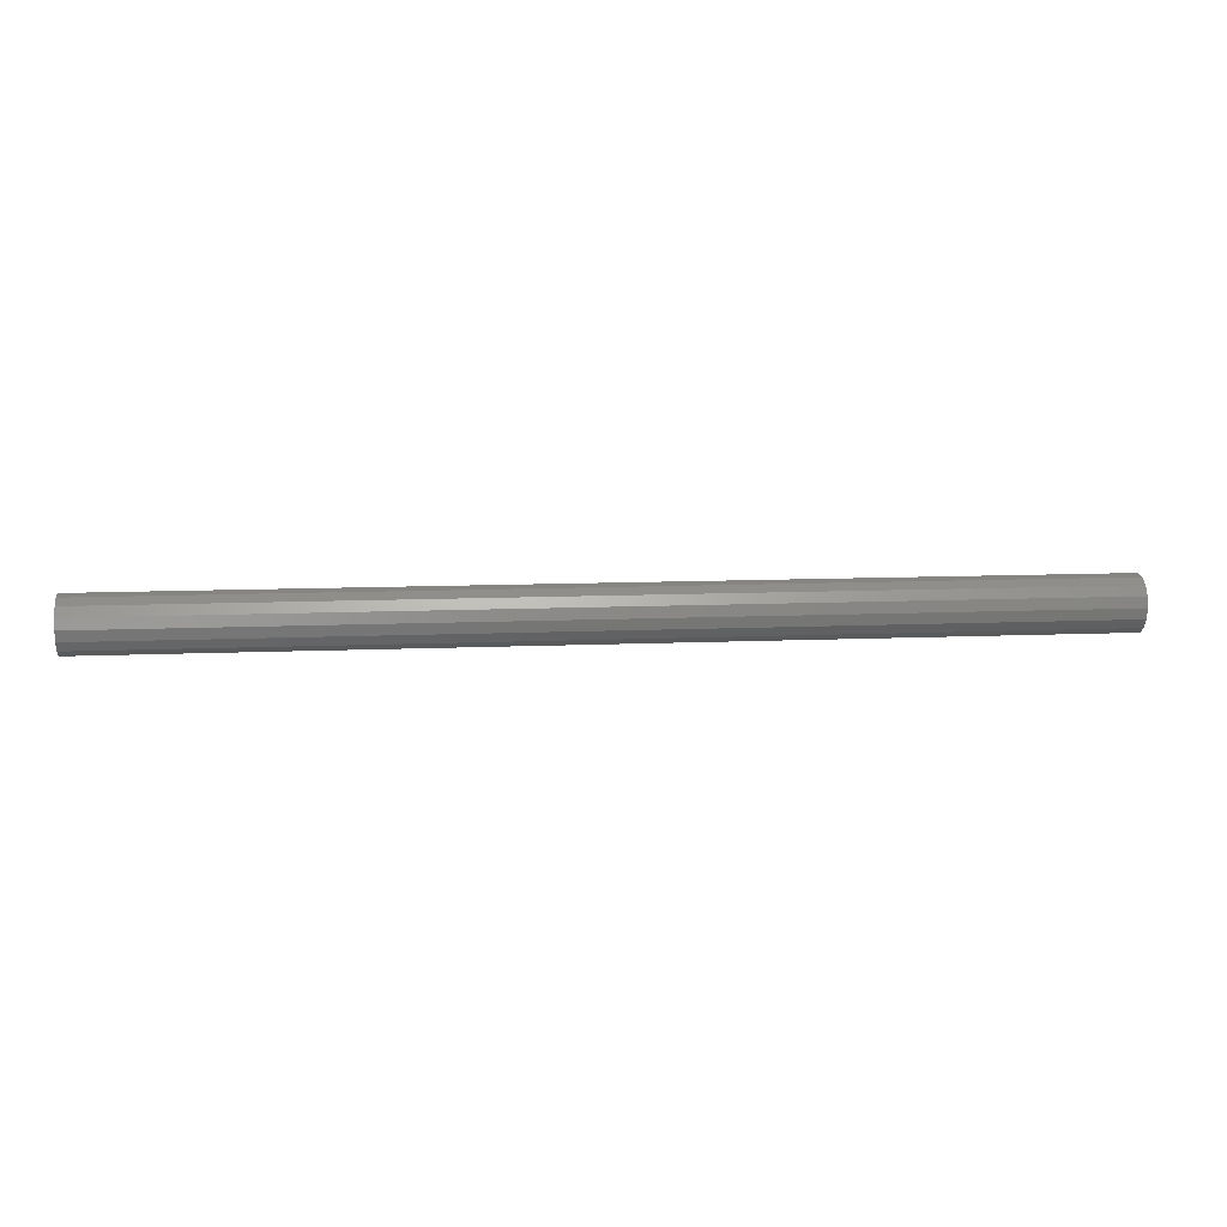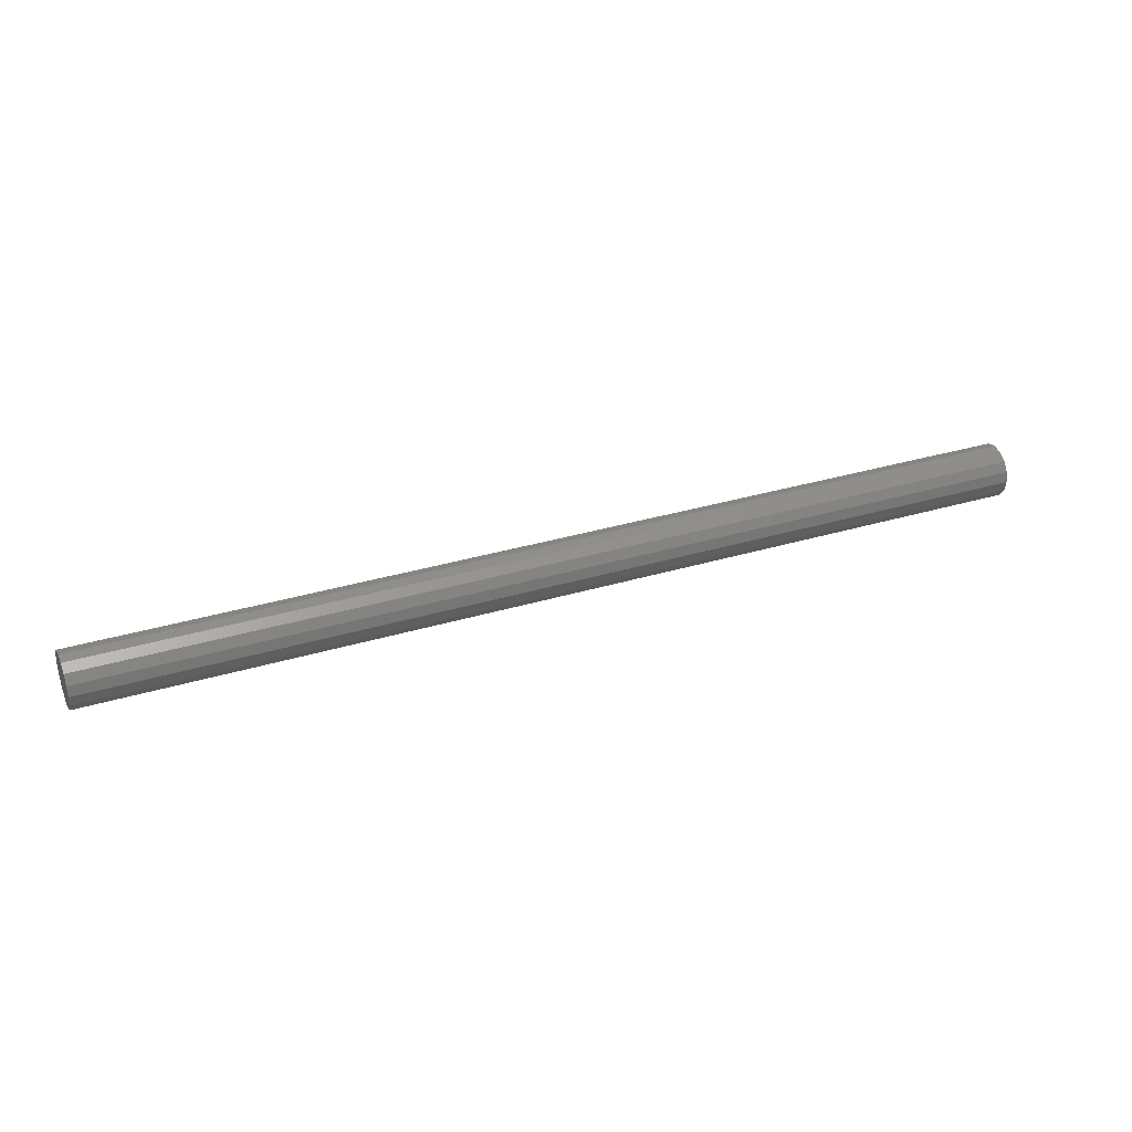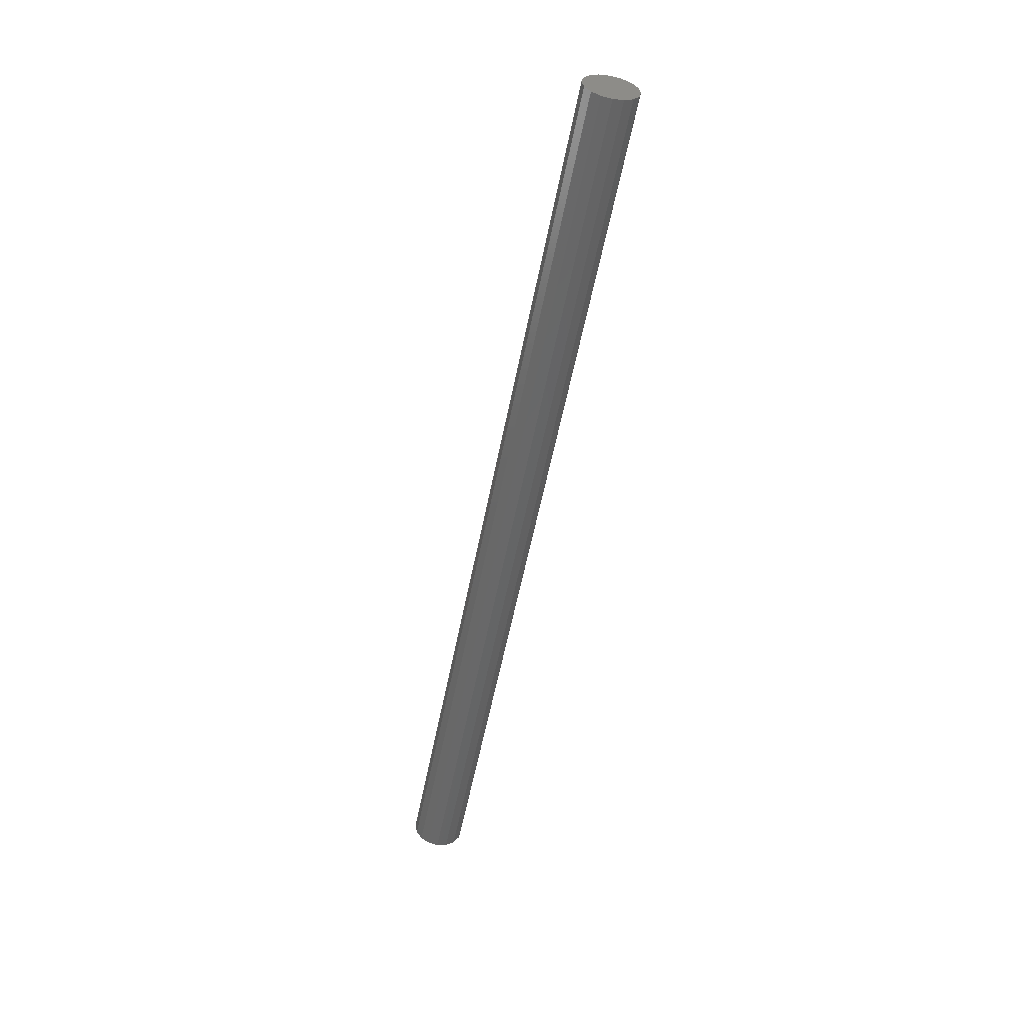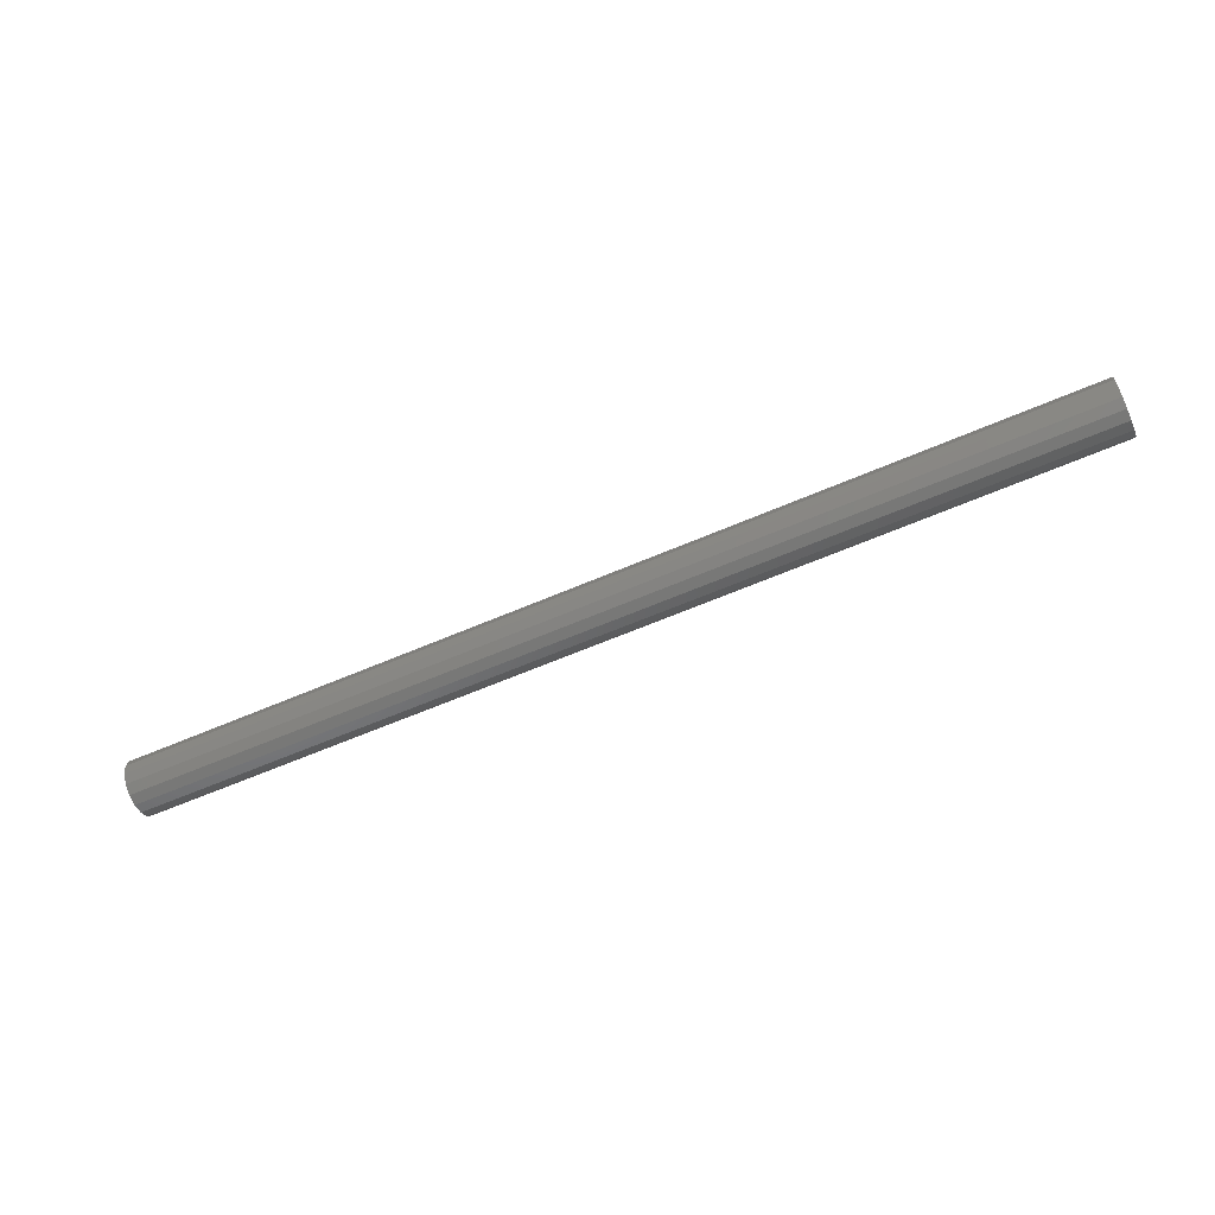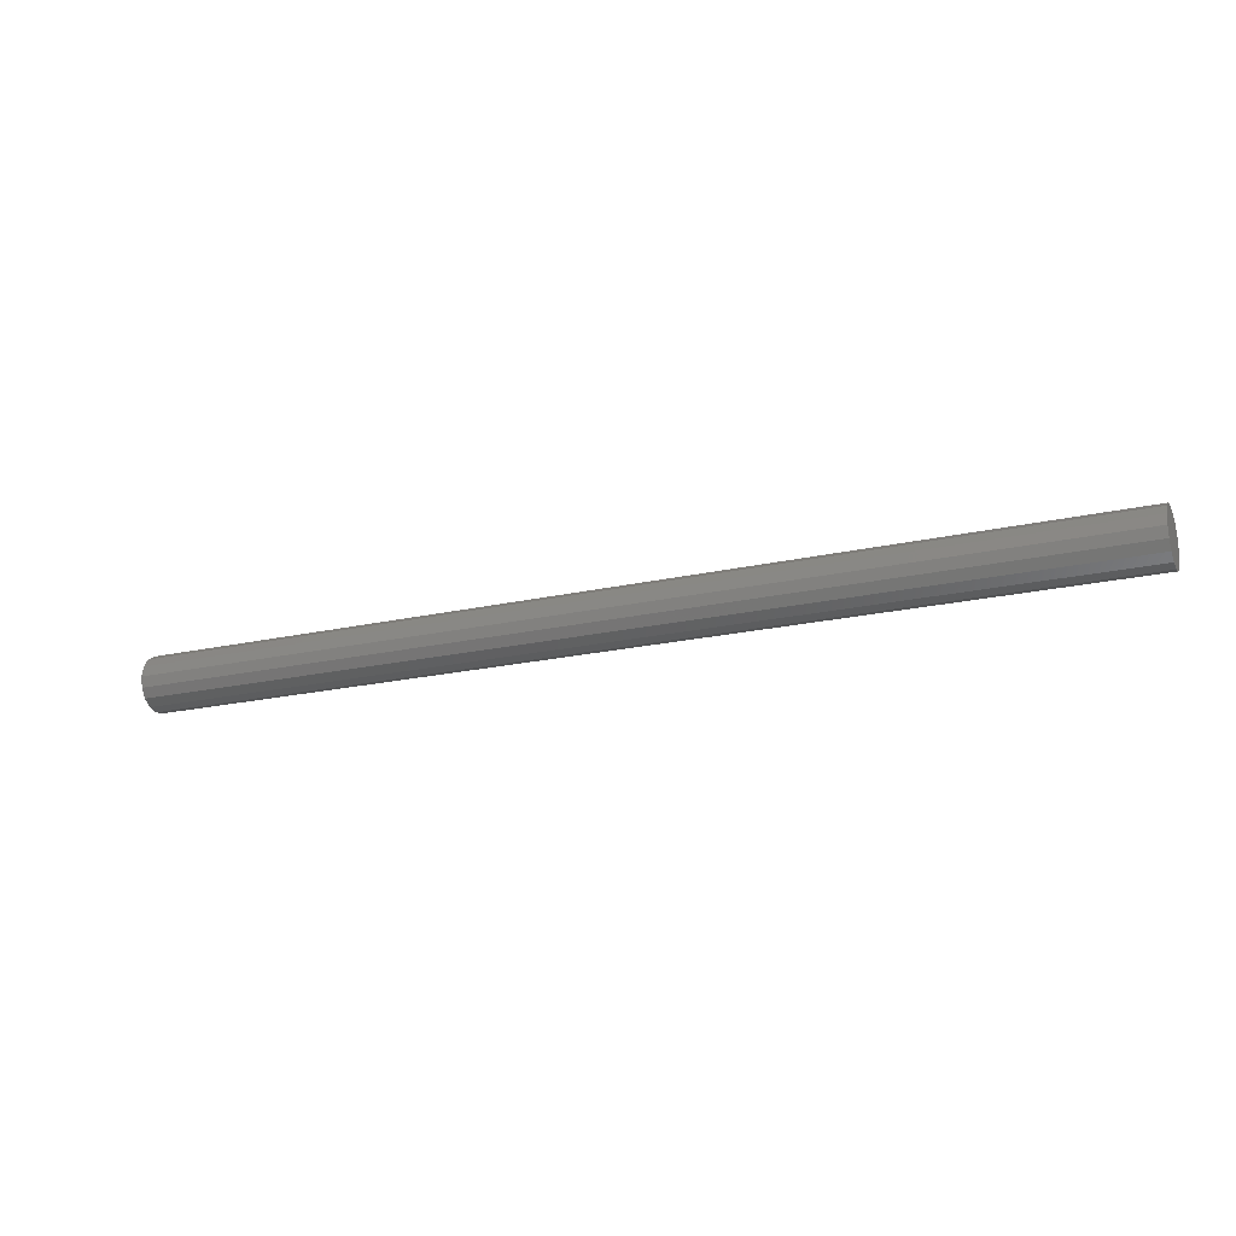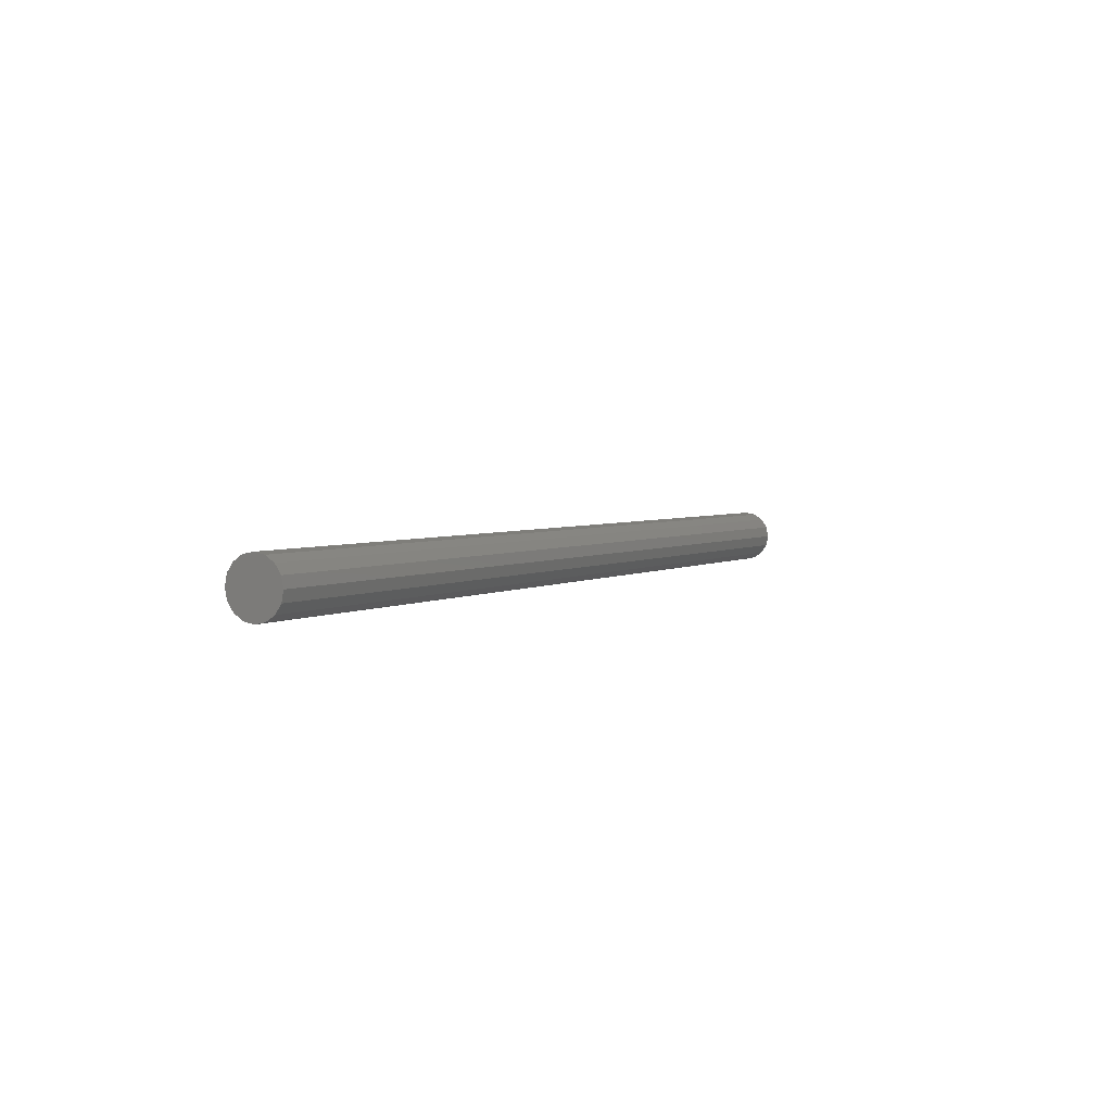
<metadata>
{"format":"stl","ext":"stl","renderer":"f3d","projection":"perspective","resolution":1024,"background":"white","views":[{"elev":10.3,"azim":173.5,"up":"+Z"},{"elev":32.8,"azim":157.3,"up":"+Y"},{"elev":-54.7,"azim":79.2,"up":"+Z"},{"elev":-61.0,"azim":-156.1,"up":"+Y"},{"elev":-20.2,"azim":22.9,"up":"+Y"},{"elev":3.3,"azim":118.4,"up":"+Z"}]}
</metadata>
<code>
# stl→obj: 36 verts, 64 faces
v -2.08 0 0
v -2.08 0.12 0
v -2.08 0.1109 -0.04592
v -2.08 0.08485 -0.08485
v -2.08 0.04592 -0.1109
v -2.08 -0 -0.12
v -2.08 -0.04592 -0.1109
v -2.08 -0.08485 -0.08485
v -2.08 -0.1109 -0.04592
v -2.08 -0.12 0
v -2.08 -0.1109 0.04592
v -2.08 -0.08485 0.08485
v -2.08 -0.04592 0.1109
v -2.08 0 0.12
v -2.08 0.04592 0.1109
v -2.08 0.08485 0.08485
v -2.08 0.1109 0.04592
v -2.08 0.12 -0
v 2.08 0.12 -0
v 2.08 0.1109 0.04592
v 2.08 0 0
v 2.08 0.08485 0.08485
v 2.08 0.04592 0.1109
v 2.08 0 0.12
v 2.08 -0.04592 0.1109
v 2.08 -0.08485 0.08485
v 2.08 -0.1109 0.04592
v 2.08 -0.12 0
v 2.08 -0.1109 -0.04592
v 2.08 -0.08485 -0.08485
v 2.08 -0.04592 -0.1109
v 2.08 -0 -0.12
v 2.08 0.04592 -0.1109
v 2.08 0.08485 -0.08485
v 2.08 0.1109 -0.04592
v 2.08 0.12 0
f 1 2 3
f 1 3 4
f 1 4 5
f 1 5 6
f 1 6 7
f 1 7 8
f 1 8 9
f 1 9 10
f 1 10 11
f 1 11 12
f 1 12 13
f 1 13 14
f 1 14 15
f 1 15 16
f 1 16 17
f 1 17 18
f 19 20 21
f 20 22 21
f 22 23 21
f 23 24 21
f 24 25 21
f 25 26 21
f 26 27 21
f 27 28 21
f 28 29 21
f 29 30 21
f 30 31 21
f 31 32 21
f 32 33 21
f 33 34 21
f 34 35 21
f 35 36 21
f 2 36 35
f 2 35 3
f 3 35 34
f 3 34 4
f 4 34 33
f 4 33 5
f 5 33 32
f 5 32 6
f 6 32 31
f 6 31 7
f 7 31 30
f 7 30 8
f 8 30 29
f 8 29 9
f 9 29 28
f 9 28 10
f 10 28 27
f 10 27 11
f 11 27 26
f 11 26 12
f 12 26 25
f 12 25 13
f 13 25 24
f 13 24 14
f 14 24 23
f 14 23 15
f 15 23 22
f 15 22 16
f 16 22 20
f 16 20 17
f 17 20 19
f 17 19 18

</code>
